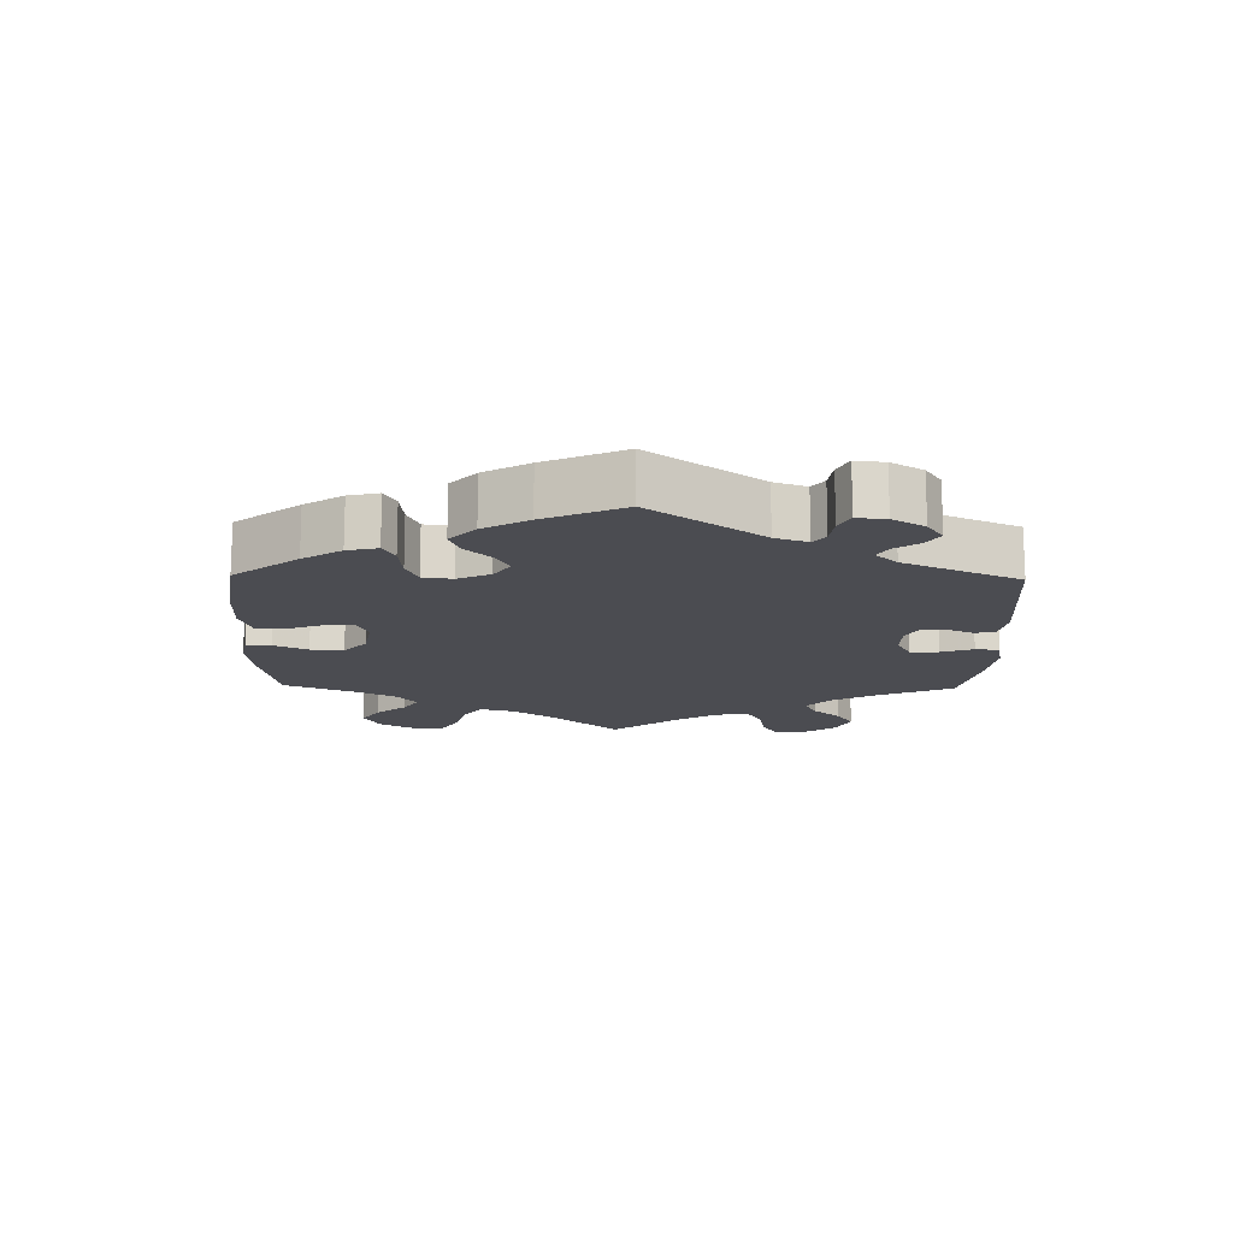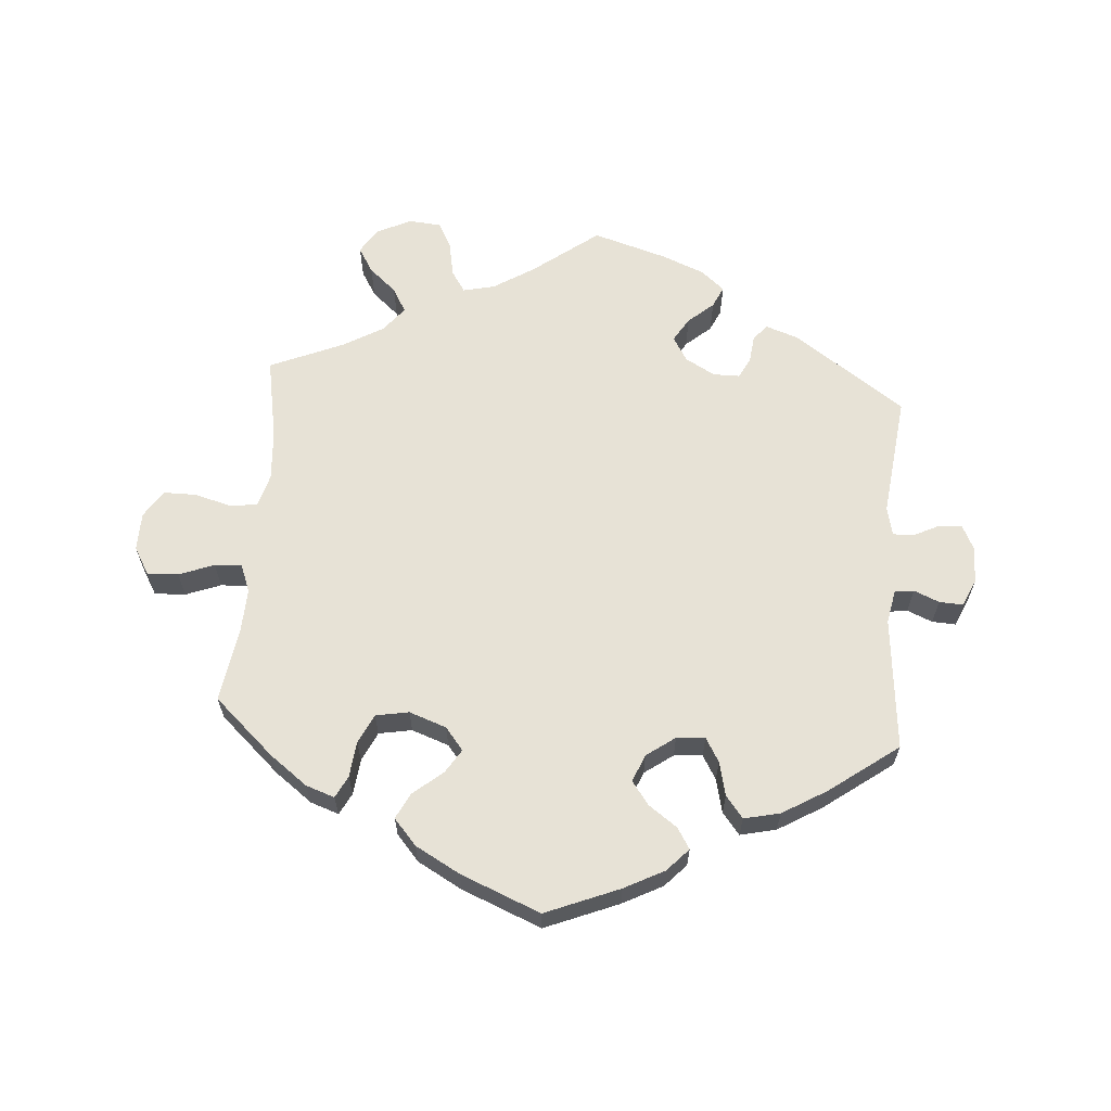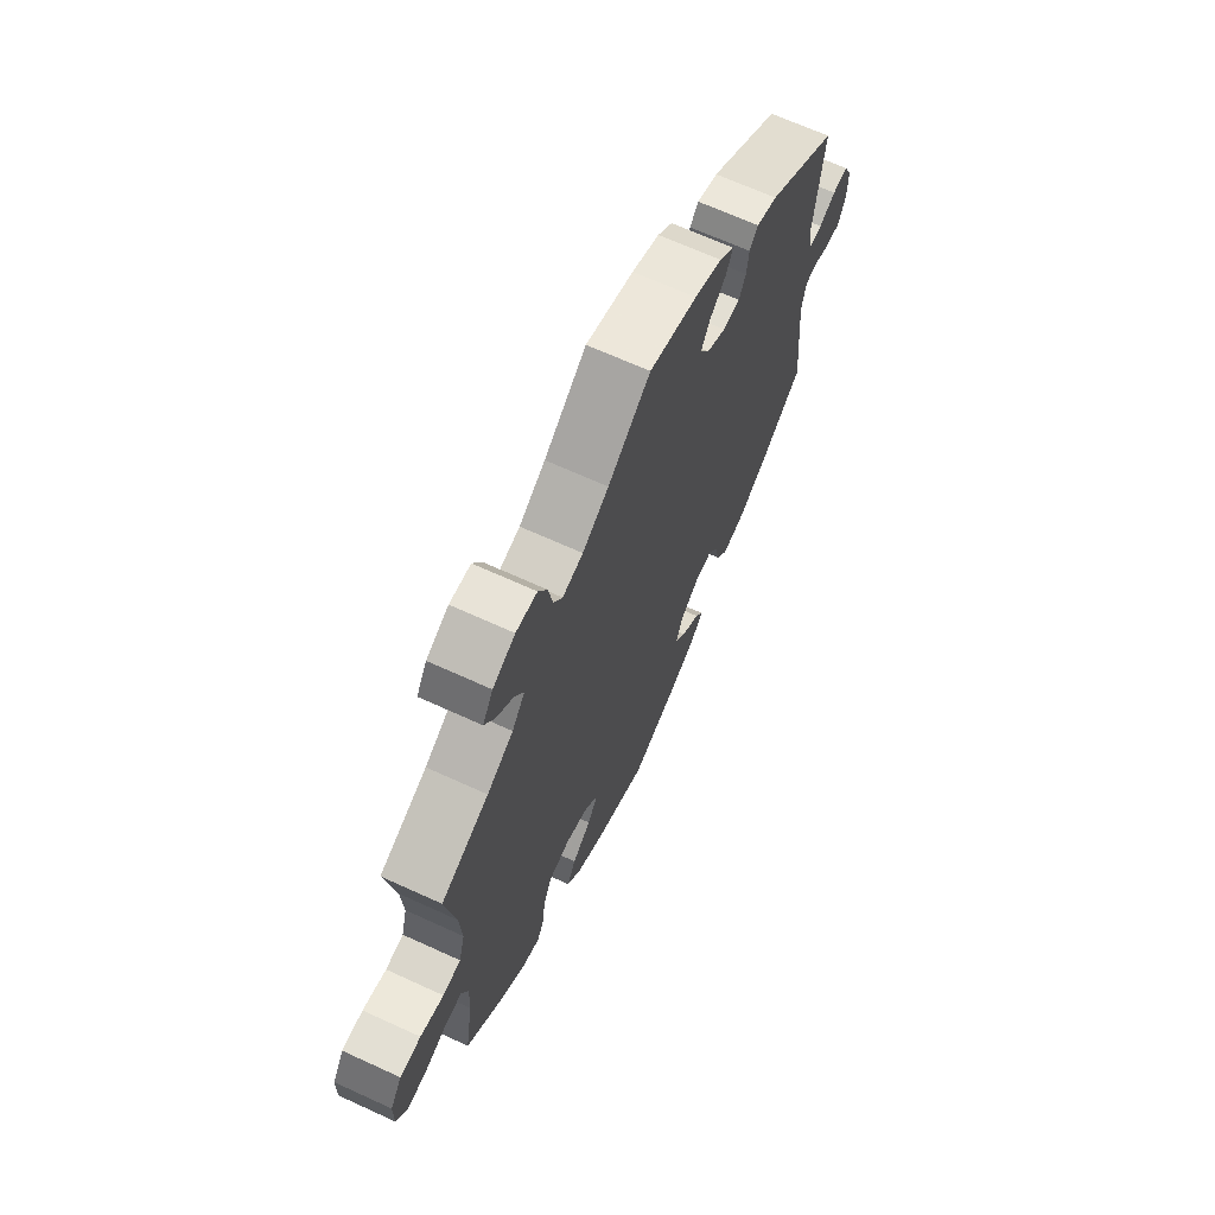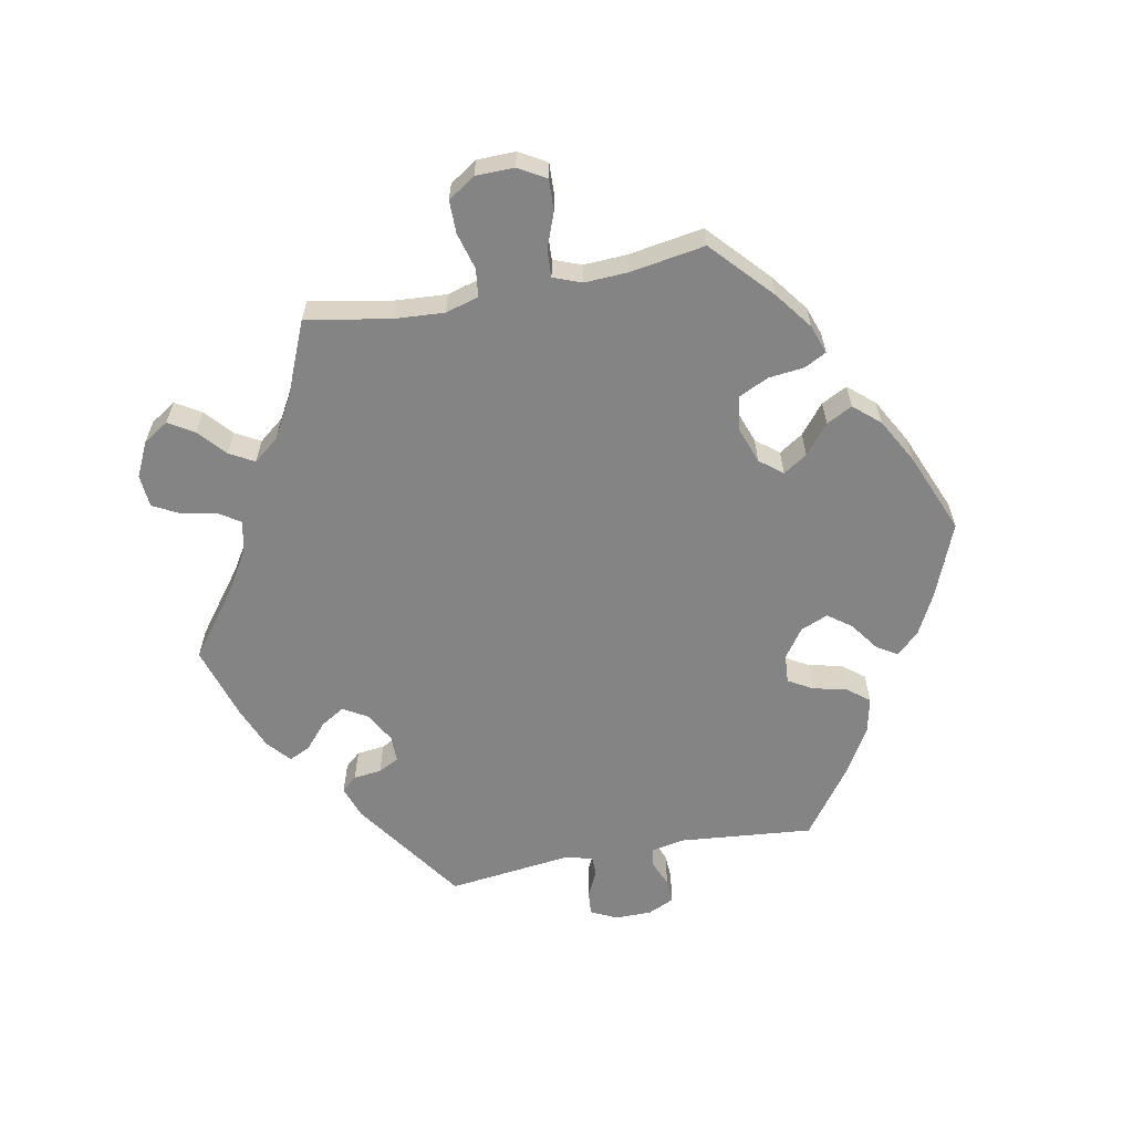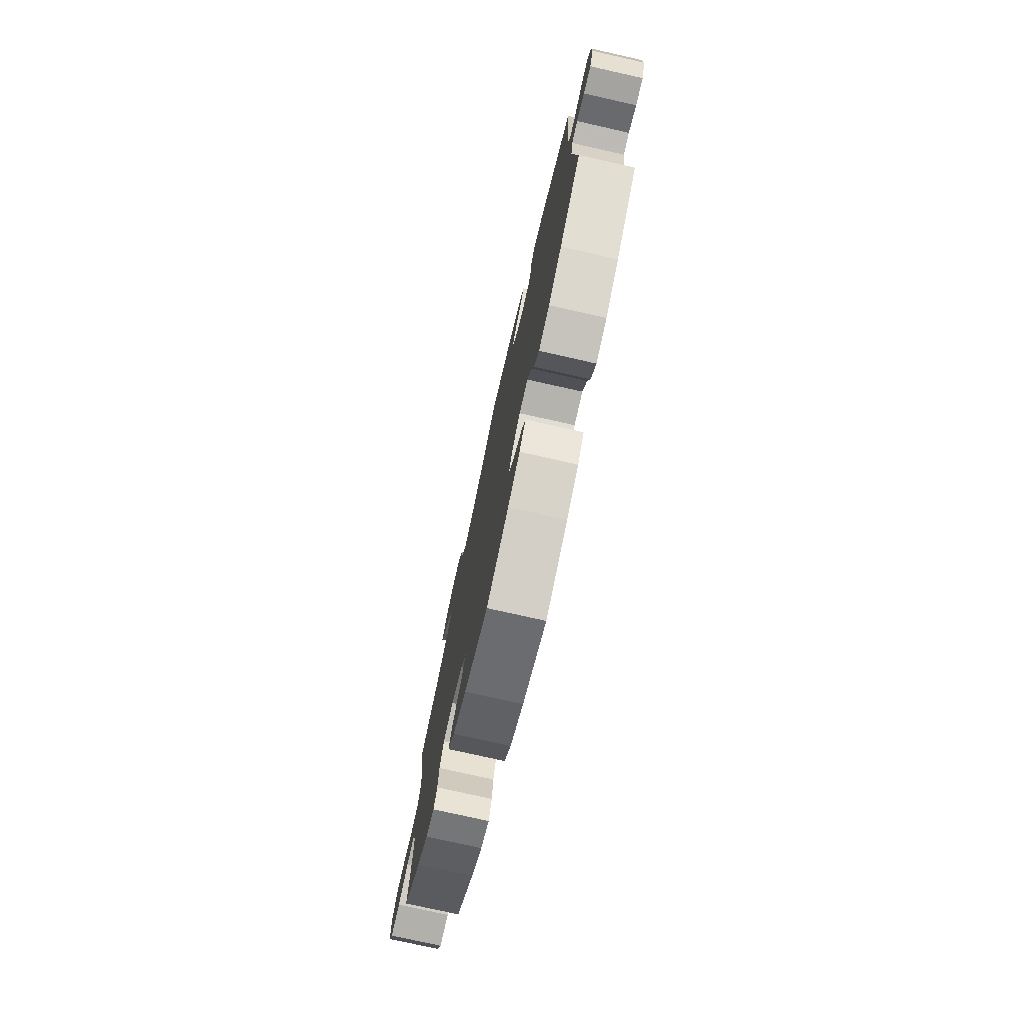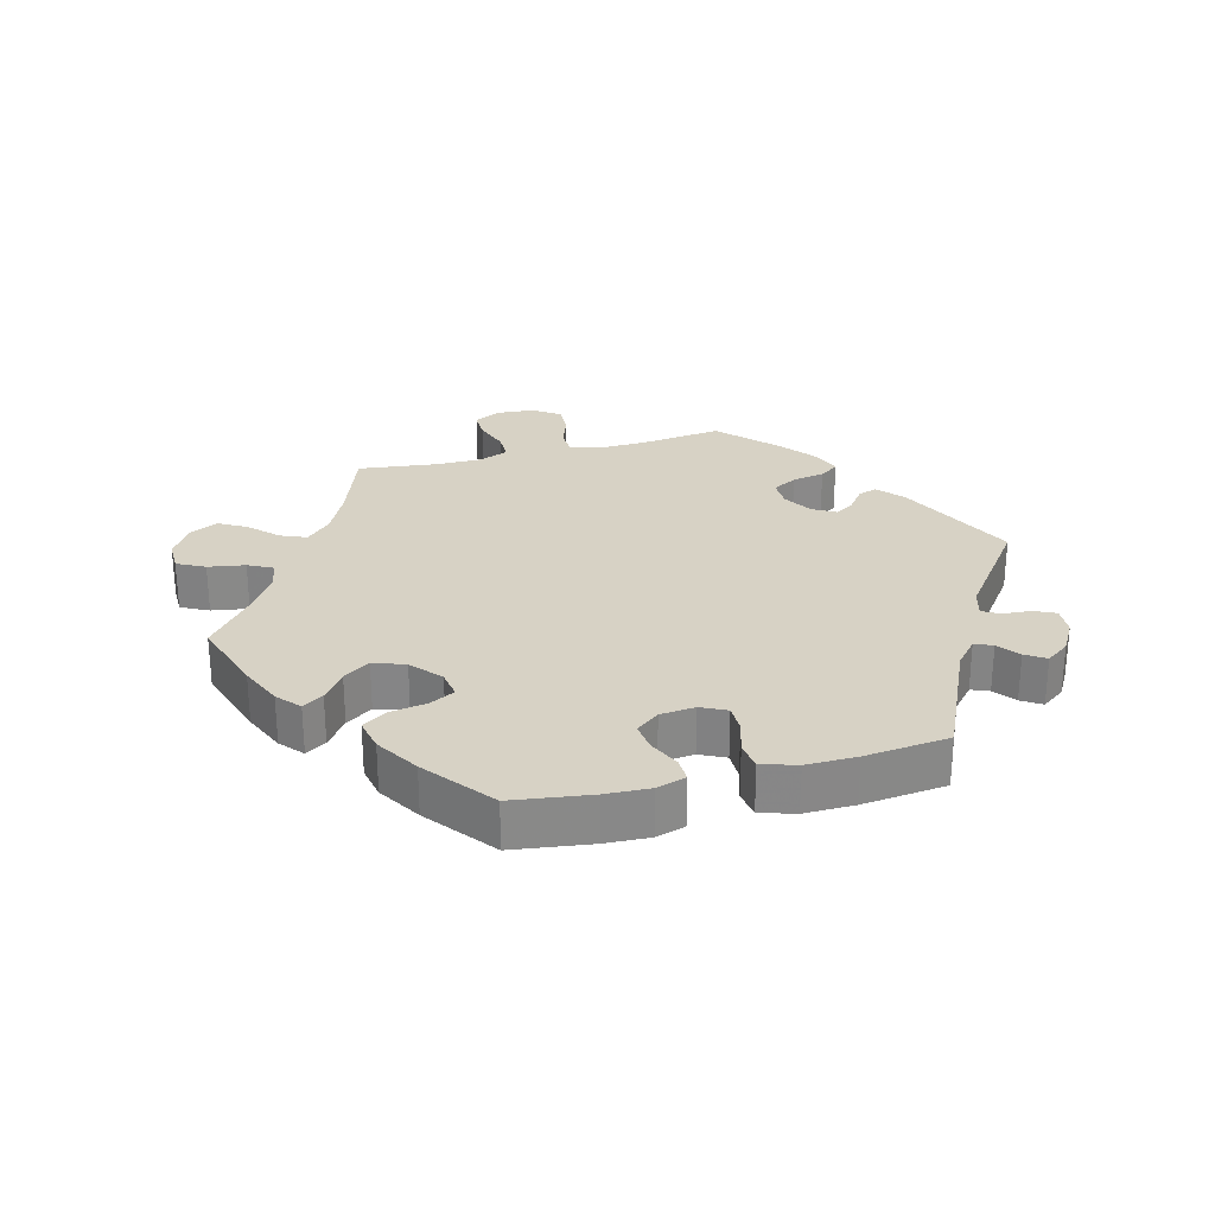
<metadata>
{"format":"obj","ext":"obj","renderer":"f3d","projection":"perspective","resolution":1024,"background":"white","views":[{"elev":-15.4,"azim":-121.2,"up":"+Y"},{"elev":63.2,"azim":-175.7,"up":"+Y"},{"elev":67.0,"azim":114.7,"up":"+Z"},{"elev":-61.5,"azim":101.0,"up":"+Y"},{"elev":-76.0,"azim":-102.7,"up":"+Z"},{"elev":27.4,"azim":-164.9,"up":"+Y"}]}
</metadata>
<code>
v -0.482 0.07 -0.088
v -0.492 0.07 -0.038
v -0.521 0.07 -0.034
v -0.559 0.07 -0.05
v -0.595 0.07 -0.052
v -0.613 0.07 -0.012
v -0.613 0.07 0.043
v -0.594 0.07 0.082
v -0.558 0.07 0.079
v -0.519 0.07 0.06
v -0.489 0.07 0.06
v -0.479 0.07 0.103
v -0.501 0.07 0.288
v -0.334 0.07 0.404
v -0.285 0.07 0.421
v -0.265 0.07 0.398
v -0.26 0.07 0.356
v -0.244 0.07 0.325
v -0.204 0.07 0.325
v -0.159 0.07 0.35
v -0.137 0.07 0.387
v -0.159 0.07 0.423
v -0.197 0.07 0.456
v -0.212 0.07 0.488
v -0.177 0.07 0.518
v -0.113 0.07 0.544
v -0.001 0.07 0.578
v 0.098 0.07 0.503
v 0.159 0.07 0.465
v 0.207 0.07 0.454
v 0.228 0.07 0.486
v 0.238 0.07 0.539
v 0.259 0.07 0.579
v 0.308 0.07 0.583
v 0.36 0.07 0.558
v 0.384 0.07 0.52
v 0.361 0.07 0.482
v 0.32 0.07 0.446
v 0.299 0.07 0.409
v 0.329 0.07 0.371
v 0.39 0.07 0.336
v 0.501 0.07 0.289
v 0.478 0.07 0.163
v 0.473 0.07 0.088
v 0.487 0.07 0.038
v 0.529 0.07 0.033
v 0.584 0.07 0.048
v 0.633 0.07 0.048
v 0.66 0.07 0.007
v 0.661 0.07 -0.051
v 0.637 0.07 -0.092
v 0.59 0.07 -0.09
v 0.537 0.07 -0.07
v 0.496 0.07 -0.068
v 0.48 0.07 -0.11
v 0.483 0.07 -0.175
v 0.501 0.07 -0.288
v 0.41 0.07 -0.371
v 0.354 0.07 -0.413
v 0.311 0.07 -0.428
v 0.294 0.07 -0.395
v 0.288 0.07 -0.341
v 0.267 0.07 -0.297
v 0.217 0.07 -0.288
v 0.161 0.07 -0.308
v 0.134 0.07 -0.342
v 0.157 0.07 -0.378
v 0.201 0.07 -0.414
v 0.221 0.07 -0.453
v 0.187 0.07 -0.492
v 0.12 0.07 -0.529
v 0 0.07 -0.578
v -0.111 0.07 -0.533
v -0.171 0.07 -0.502
v -0.203 0.07 -0.468
v -0.184 0.07 -0.437
v -0.141 0.07 -0.406
v -0.115 0.07 -0.371
v -0.132 0.07 -0.33
v -0.175 0.07 -0.299
v -0.218 0.07 -0.296
v -0.239 0.07 -0.332
v -0.251 0.07 -0.383
v -0.277 0.07 -0.416
v -0.331 0.07 -0.404
v -0.397 0.07 -0.365
v -0.501 0.07 -0.289
v -0.482 0 -0.088
v -0.492 0 -0.038
v -0.521 0 -0.034
v -0.559 0 -0.05
v -0.595 0 -0.052
v -0.613 0 -0.012
v -0.613 0 0.043
v -0.594 0 0.082
v -0.558 0 0.079
v -0.519 0 0.06
v -0.489 0 0.06
v -0.479 0 0.103
v -0.501 0 0.288
v -0.334 0 0.404
v -0.285 0 0.421
v -0.265 0 0.398
v -0.26 0 0.356
v -0.244 0 0.325
v -0.204 0 0.325
v -0.159 0 0.35
v -0.137 0 0.387
v -0.159 0 0.423
v -0.197 0 0.456
v -0.212 0 0.488
v -0.177 0 0.518
v -0.113 0 0.544
v -0.001 0 0.578
v 0.098 0 0.503
v 0.159 0 0.465
v 0.207 0 0.454
v 0.228 0 0.486
v 0.238 0 0.539
v 0.259 0 0.579
v 0.308 0 0.583
v 0.36 0 0.558
v 0.384 0 0.52
v 0.361 0 0.482
v 0.32 0 0.446
v 0.299 0 0.409
v 0.329 0 0.371
v 0.39 0 0.336
v 0.501 0 0.289
v 0.478 0 0.163
v 0.473 0 0.088
v 0.487 0 0.038
v 0.529 0 0.033
v 0.584 0 0.048
v 0.633 0 0.048
v 0.66 0 0.007
v 0.661 0 -0.051
v 0.637 0 -0.092
v 0.59 0 -0.09
v 0.537 0 -0.07
v 0.496 0 -0.068
v 0.48 0 -0.11
v 0.483 0 -0.175
v 0.501 0 -0.288
v 0.41 0 -0.371
v 0.354 0 -0.413
v 0.311 0 -0.428
v 0.294 0 -0.395
v 0.288 0 -0.341
v 0.267 0 -0.297
v 0.217 0 -0.288
v 0.161 0 -0.308
v 0.134 0 -0.342
v 0.157 0 -0.378
v 0.201 0 -0.414
v 0.221 0 -0.453
v 0.187 0 -0.492
v 0.12 0 -0.529
v 0 0 -0.578
v -0.111 0 -0.533
v -0.171 0 -0.502
v -0.203 0 -0.468
v -0.184 0 -0.437
v -0.141 0 -0.406
v -0.115 0 -0.371
v -0.132 0 -0.33
v -0.175 0 -0.299
v -0.218 0 -0.296
v -0.239 0 -0.332
v -0.251 0 -0.383
v -0.277 0 -0.416
v -0.331 0 -0.404
v -0.397 0 -0.365
v -0.501 0 -0.289
f 86 87 1
f 85 86 1 2
f 82 83 84 85
f 81 82 85 2
f 80 81 2
f 79 80 2
f 74 75 76 77
f 74 77 78
f 73 74 78
f 72 73 78
f 71 72 78 79
f 67 68 69 70
f 66 67 70 71
f 59 60 61 62
f 59 62 63
f 56 57 58 59
f 55 56 59 63
f 54 55 63 64
f 50 51 52 53
f 50 53 54
f 49 50 54
f 46 47 48 49
f 45 46 49 54
f 44 45 54 64
f 41 42 43
f 40 41 43 44
f 39 40 44 64
f 35 36 37 38
f 35 38 39
f 34 35 39
f 31 32 33 34
f 30 31 34 39
f 29 30 39 64
f 25 26 27 28
f 22 23 24 25
f 21 22 25 28
f 20 21 28 29
f 14 15 16 17
f 12 13 14 17
f 11 12 17 18
f 7 8 9 10
f 7 10 11
f 6 7 11
f 3 4 5 6
f 2 3 6 11
f 66 71 79 2
f 20 29 64 65
f 19 20 65 66
f 18 19 66
f 2 11 18 66
f 88 174 173
f 89 88 173 172
f 172 171 170 169
f 89 172 169 168
f 89 168 167
f 89 167 166
f 164 163 162 161
f 165 164 161
f 165 161 160
f 165 160 159
f 166 165 159 158
f 157 156 155 154
f 158 157 154 153
f 149 148 147 146
f 150 149 146
f 146 145 144 143
f 150 146 143 142
f 151 150 142 141
f 140 139 138 137
f 141 140 137
f 141 137 136
f 136 135 134 133
f 141 136 133 132
f 151 141 132 131
f 130 129 128
f 131 130 128 127
f 151 131 127 126
f 125 124 123 122
f 126 125 122
f 126 122 121
f 121 120 119 118
f 126 121 118 117
f 151 126 117 116
f 115 114 113 112
f 112 111 110 109
f 115 112 109 108
f 116 115 108 107
f 104 103 102 101
f 104 101 100 99
f 105 104 99 98
f 97 96 95 94
f 98 97 94
f 98 94 93
f 93 92 91 90
f 98 93 90 89
f 89 166 158 153
f 152 151 116 107
f 153 152 107 106
f 153 106 105
f 153 105 98 89
f 1 88 89 2
f 2 89 90 3
f 3 90 91 4
f 4 91 92 5
f 5 92 93 6
f 6 93 94 7
f 7 94 95 8
f 8 95 96 9
f 9 96 97 10
f 10 97 98 11
f 11 98 99 12
f 12 99 100 13
f 13 100 101 14
f 14 101 102 15
f 15 102 103 16
f 16 103 104 17
f 17 104 105 18
f 18 105 106 19
f 19 106 107 20
f 20 107 108 21
f 21 108 109 22
f 22 109 110 23
f 23 110 111 24
f 24 111 112 25
f 25 112 113 26
f 26 113 114 27
f 27 114 115 28
f 28 115 116 29
f 29 116 117 30
f 30 117 118 31
f 31 118 119 32
f 32 119 120 33
f 33 120 121 34
f 34 121 122 35
f 35 122 123 36
f 36 123 124 37
f 37 124 125 38
f 38 125 126 39
f 39 126 127 40
f 40 127 128 41
f 41 128 129 42
f 42 129 130 43
f 43 130 131 44
f 44 131 132 45
f 45 132 133 46
f 46 133 134 47
f 47 134 135 48
f 48 135 136 49
f 49 136 137 50
f 50 137 138 51
f 51 138 139 52
f 52 139 140 53
f 53 140 141 54
f 54 141 142 55
f 55 142 143 56
f 56 143 144 57
f 57 144 145 58
f 58 145 146 59
f 59 146 147 60
f 60 147 148 61
f 61 148 149 62
f 62 149 150 63
f 63 150 151 64
f 64 151 152 65
f 65 152 153 66
f 66 153 154 67
f 67 154 155 68
f 68 155 156 69
f 69 156 157 70
f 70 157 158 71
f 71 158 159 72
f 72 159 160 73
f 73 160 161 74
f 74 161 162 75
f 75 162 163 76
f 76 163 164 77
f 77 164 165 78
f 78 165 166 79
f 79 166 167 80
f 80 167 168 81
f 81 168 169 82
f 82 169 170 83
f 83 170 171 84
f 84 171 172 85
f 85 172 173 86
f 86 173 174 87
f 87 174 88 1

</code>
